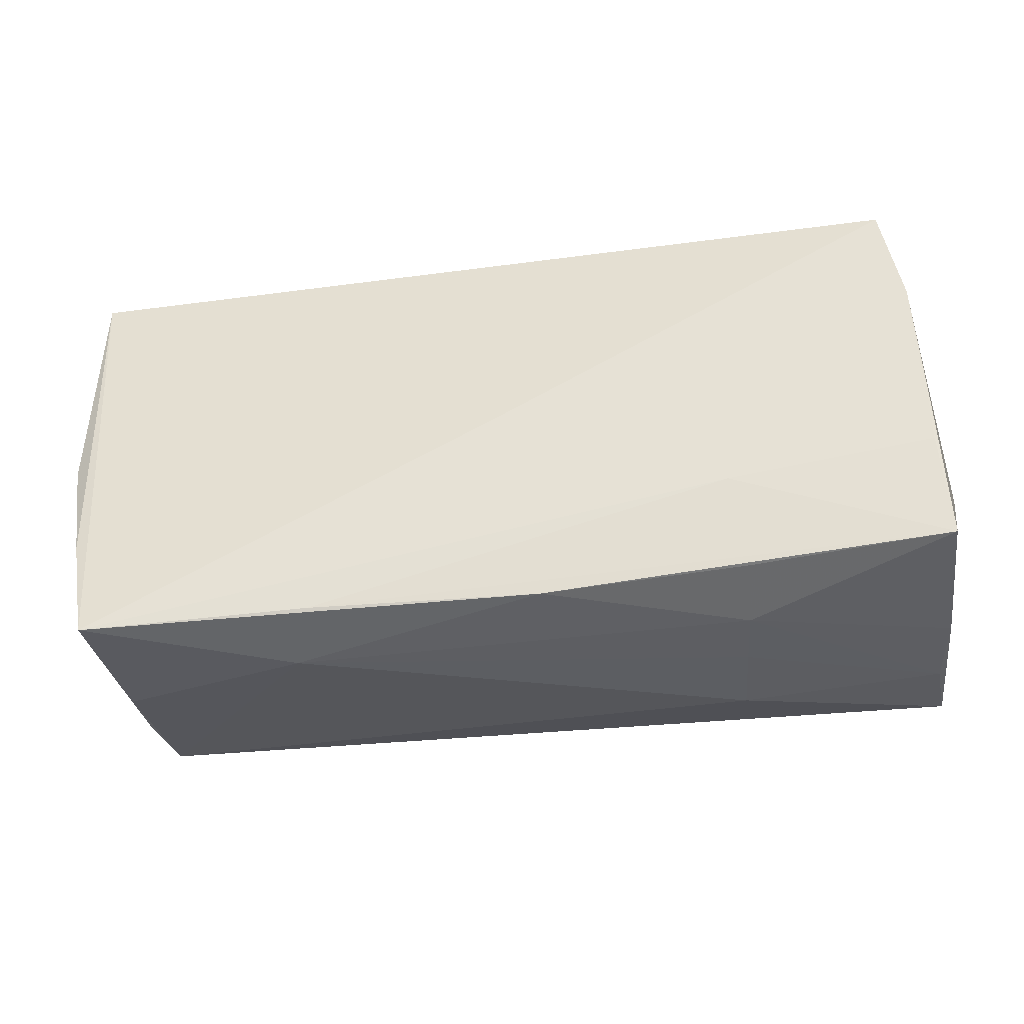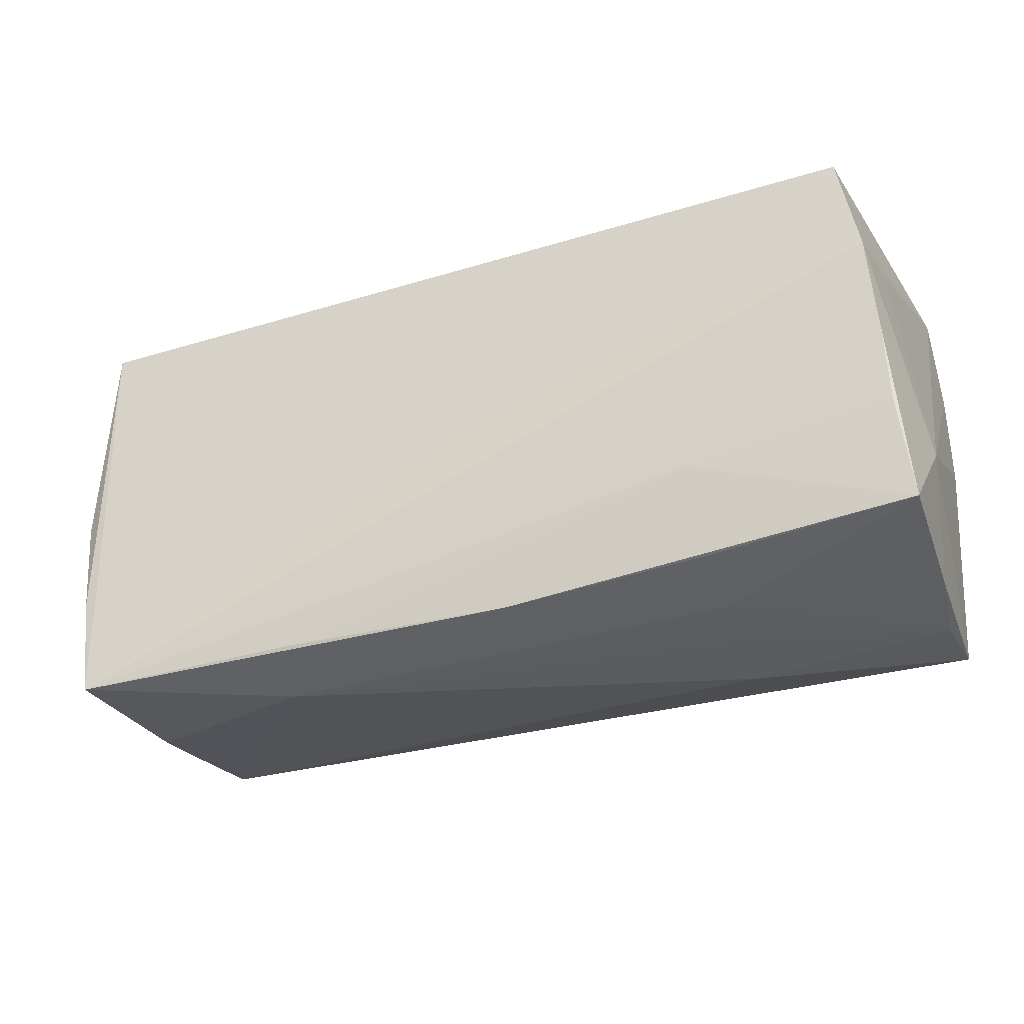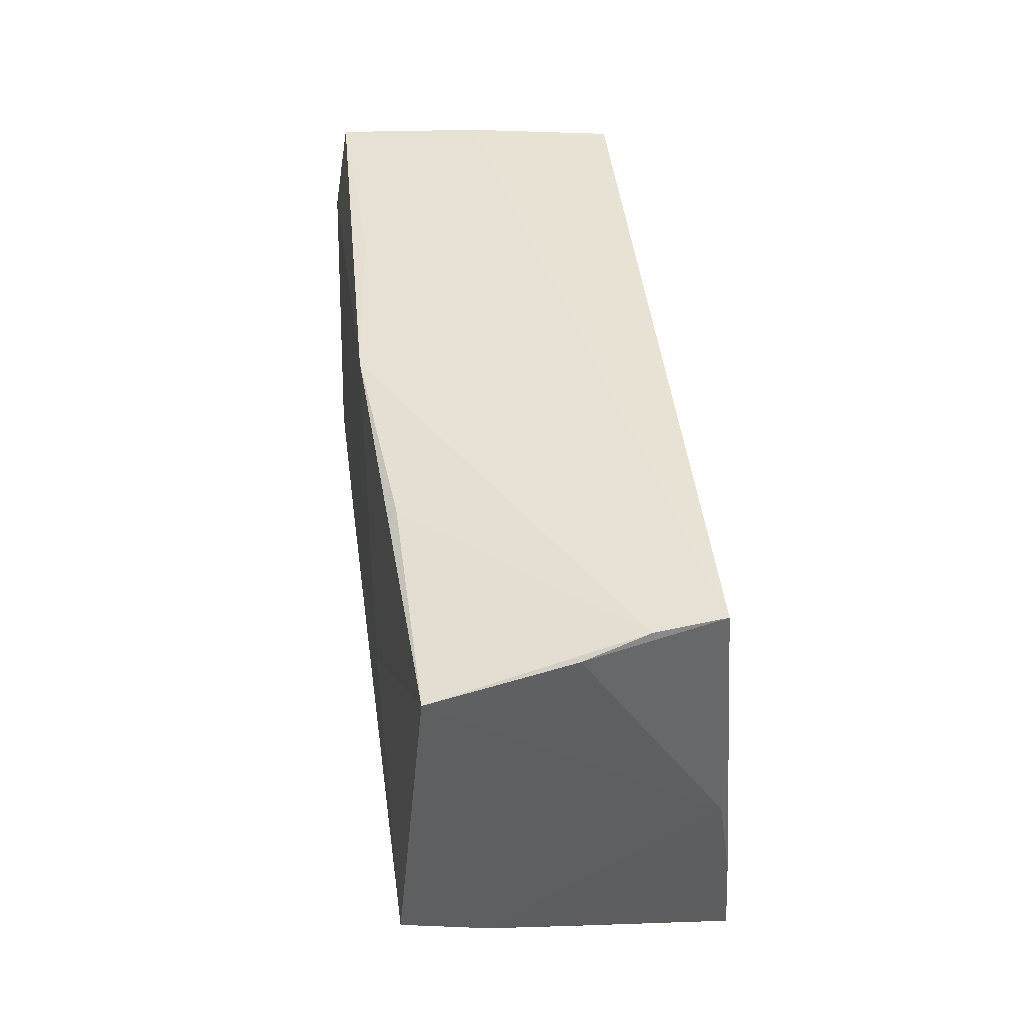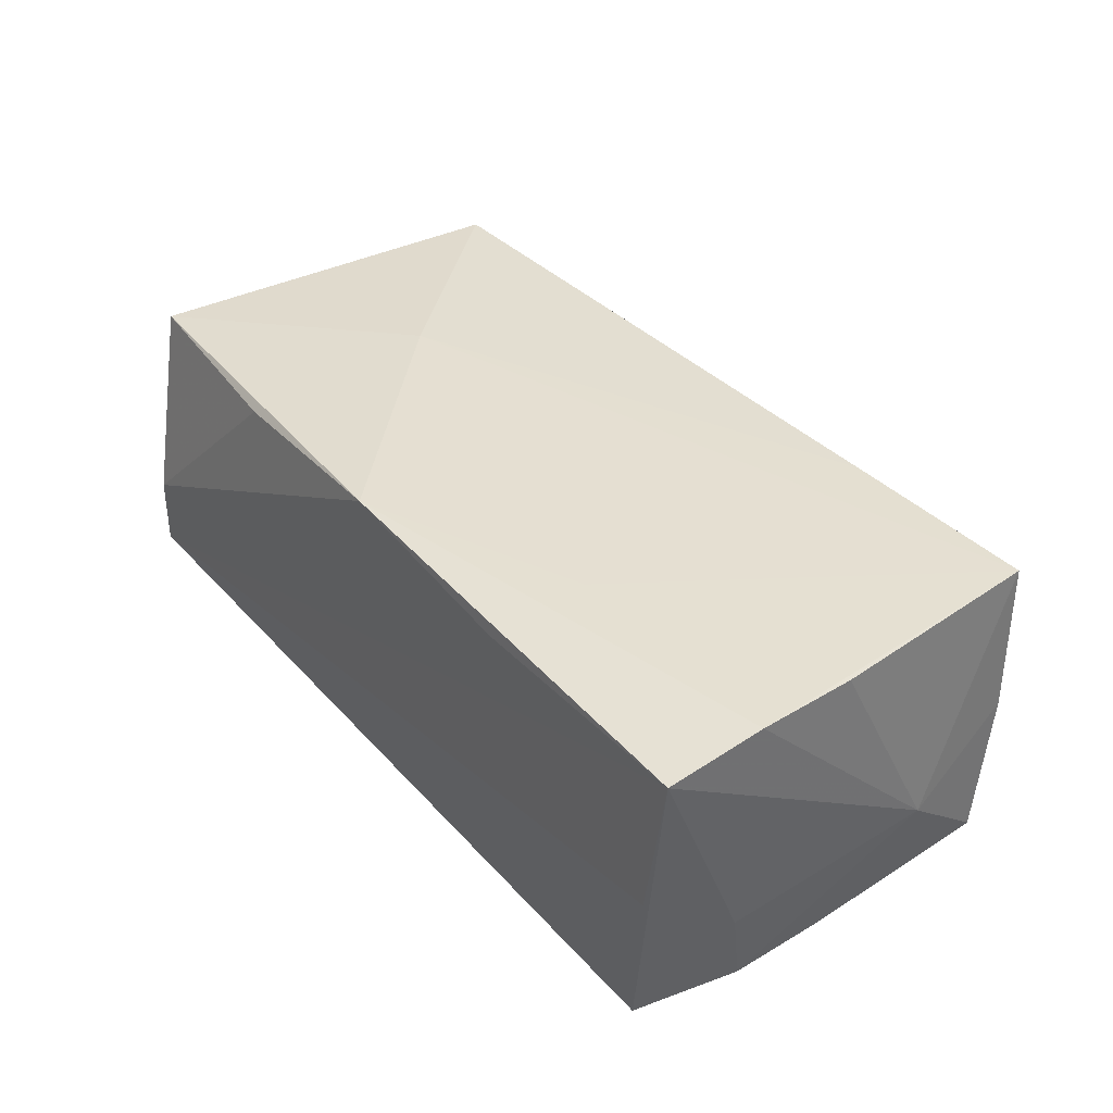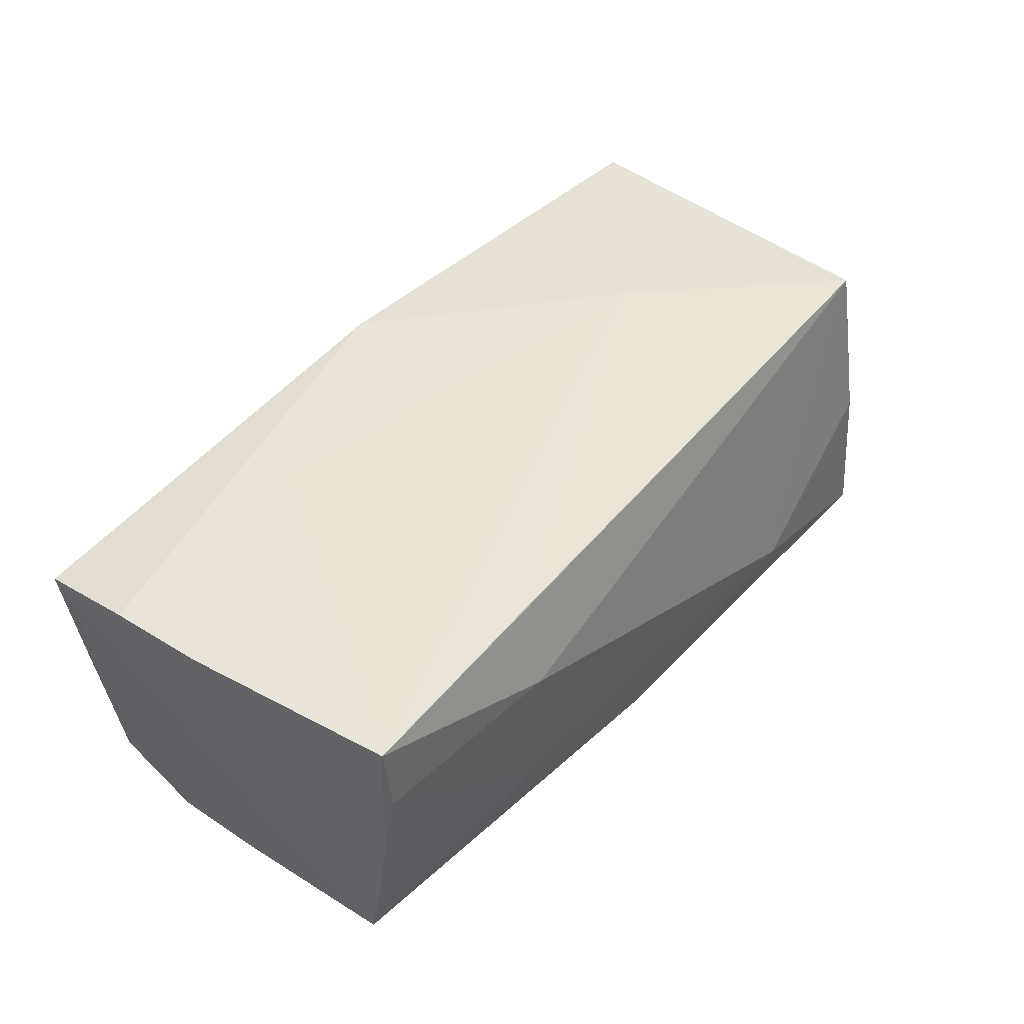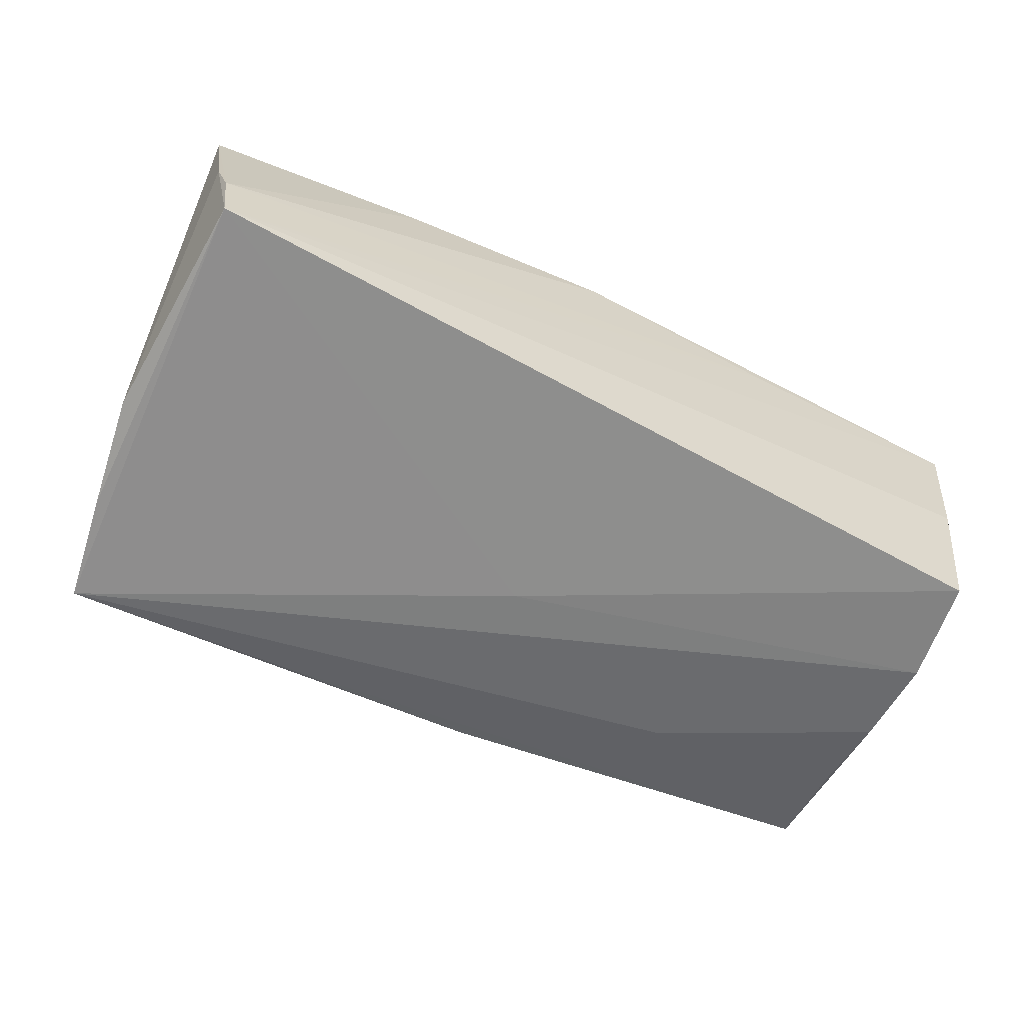
<metadata>
{"format":"obj","ext":"obj","renderer":"f3d","projection":"perspective","resolution":1024,"background":"white","views":[{"elev":-36.3,"azim":-171.9,"up":"+Y"},{"elev":-32.7,"azim":-158.9,"up":"+Y"},{"elev":39.7,"azim":82.6,"up":"+Y"},{"elev":36.6,"azim":-126.8,"up":"+Z"},{"elev":45.7,"azim":-53.5,"up":"+Z"},{"elev":-59.6,"azim":151.5,"up":"+Z"}]}
</metadata>
<code>
v -0.04991 0.0263 -0.02016
v 0.0568 0.0246 1.467e-05
v -0.05317 -0.008553 -0.01769
v -0.004881 -0.0265 -0.01744
v 0.04989 -0.02726 -0.001275
v -0.02929 -0.0262 -0.007636
v 0.05058 -0.02851 -0.02041
v 0.05565 0.02673 -0.007606
v 0.05072 -0.02497 0.009212
v -0.05342 -0.0239 0.02028
v -0.05235 0.01308 -0.02041
v -0.02984 -0.02386 -0.01601
v -0.05272 -0.02439 0.01109
v -0.05435 -0.02096 -0.01539
v -0.05517 0.002922 0.01935
v -0.05302 0.00129 -0.01922
v 0.05776 0.02135 0.0167
v 0.02847 0.000262 0.02
v 0.05306 -0.01535 -0.0191
v -0.02865 -0.02656 0.0001338
v -0.05392 -0.02235 -0.00675
v 0.02987 0.02449 0.01684
v -0.02817 -0.02374 0.02027
v -0.05583 -0.009833 -0.00588
v 0.05549 -0.001876 -0.01687
v -0.02409 0.02646 0.01646
v -0.02796 -0.02685 0.01013
v 0.04993 -0.02356 0.01984
v -0.02799 -0.01285 -0.0188
v -0.05394 -0.02356 0.001733
v -0.05206 0.02713 -0.001215
v 0.00267 0.02597 0.01903
v -0.02581 0.01491 0.01924
v -0.05518 0.01479 0.01899
v 0.02291 -0.02706 -0.01917
v 0.02568 -0.02967 -0.01123
v 0.0003171 -0.001686 -0.02041
v -0.0532 0.01484 -0.01065
v -0.05464 0.02667 0.01711
v 0.05482 0.02713 -0.01585
f 18 28 17
f 31 39 40
f 40 39 26
f 34 39 24
f 26 39 32
f 32 18 17
f 32 39 34
f 14 6 21
f 5 28 36
f 36 7 5
f 31 40 1
f 11 39 1
f 1 39 31
f 38 39 11
f 11 24 38
f 38 24 39
f 15 10 34
f 34 24 15
f 24 10 15
f 28 18 23
f 23 10 28
f 18 10 23
f 8 40 26
f 26 32 8
f 34 10 33
f 33 32 34
f 33 10 18
f 18 32 33
f 36 28 27
f 28 10 27
f 13 27 10
f 4 7 36
f 36 6 4
f 28 5 9
f 9 5 7
f 17 28 9
f 9 25 17
f 7 40 19
f 40 25 19
f 19 9 7
f 25 9 19
f 37 40 7
f 37 1 40
f 37 7 11
f 11 1 37
f 22 32 17
f 17 8 22
f 22 8 32
f 17 25 2
f 2 8 17
f 2 25 40
f 40 8 2
f 21 6 30
f 6 13 30
f 30 13 10
f 30 14 21
f 30 10 24
f 24 14 30
f 20 13 6
f 27 13 20
f 20 6 36
f 36 27 20
f 11 7 16
f 7 29 16
f 16 24 11
f 16 14 24
f 6 14 12
f 12 4 6
f 14 4 12
f 35 29 7
f 7 4 35
f 14 29 35
f 35 4 14
f 3 29 14
f 14 16 3
f 3 16 29

</code>
